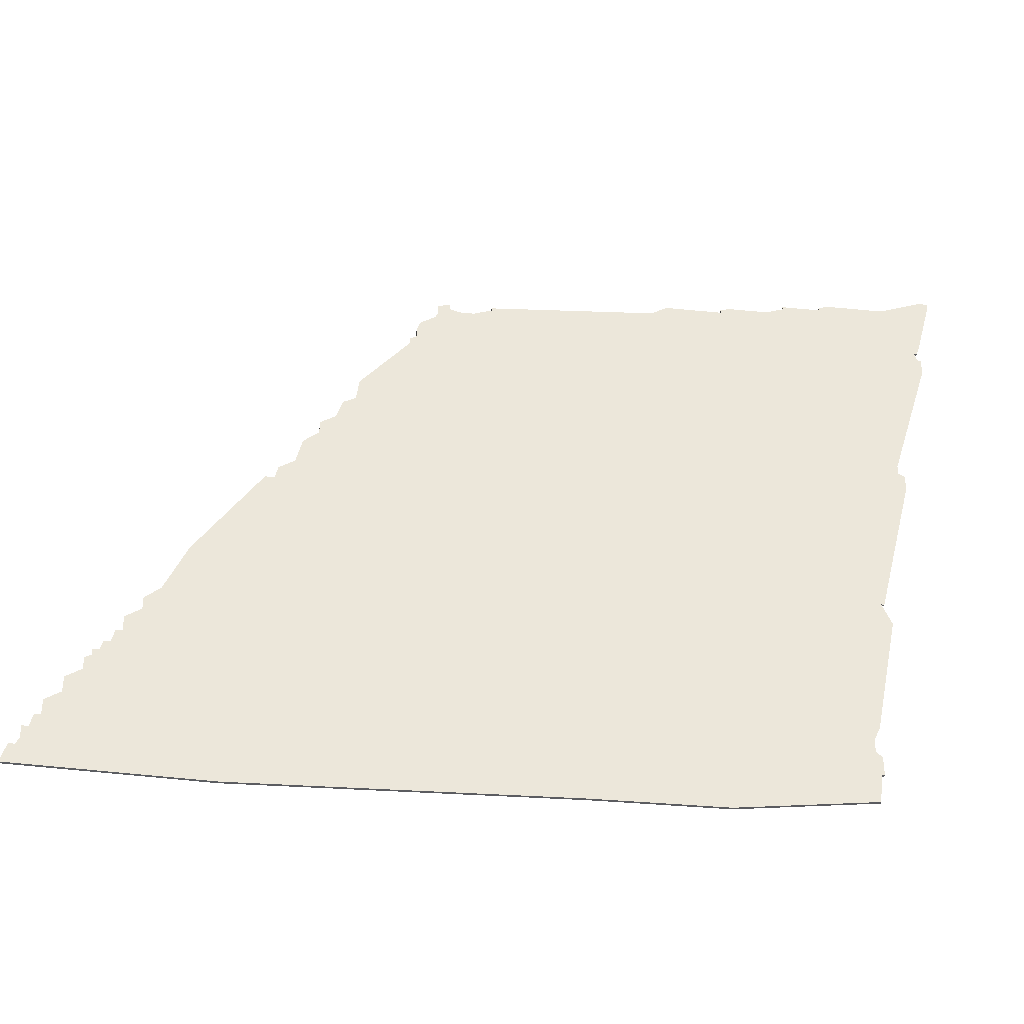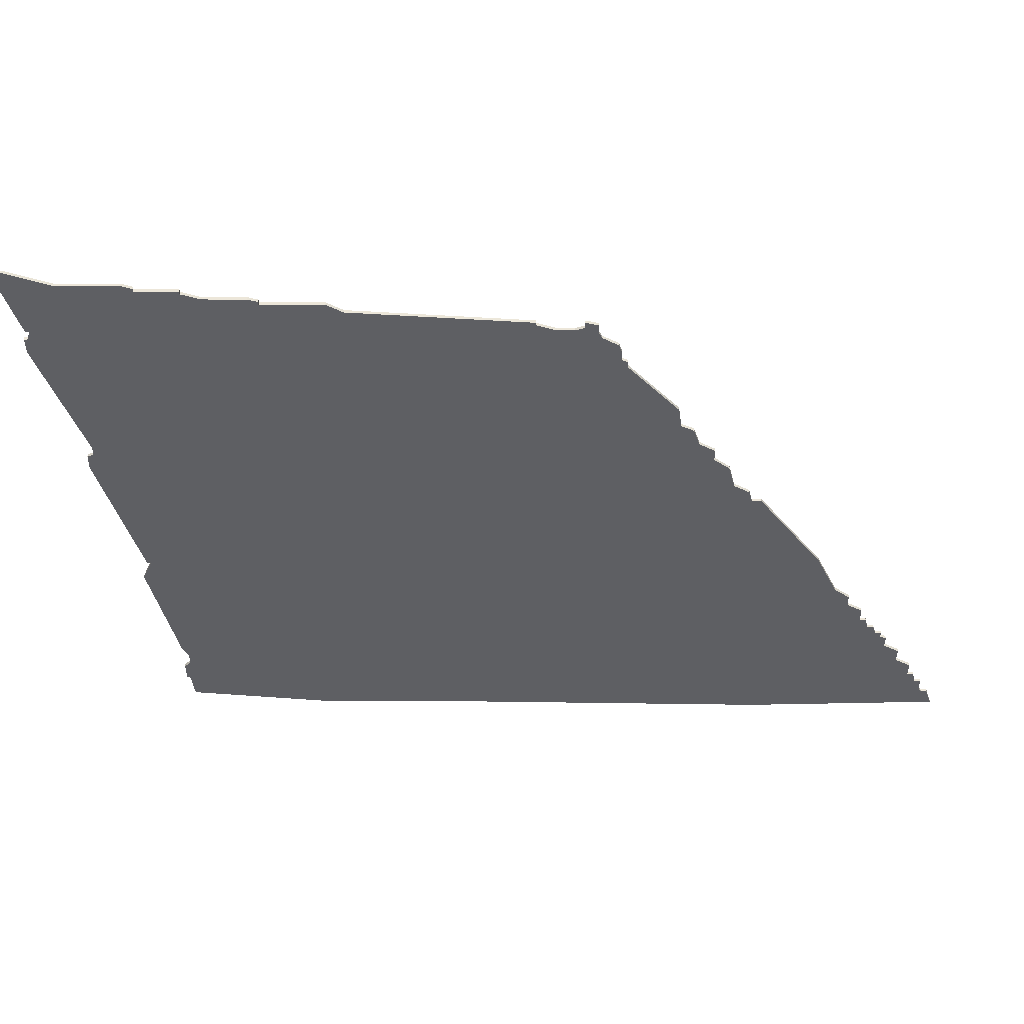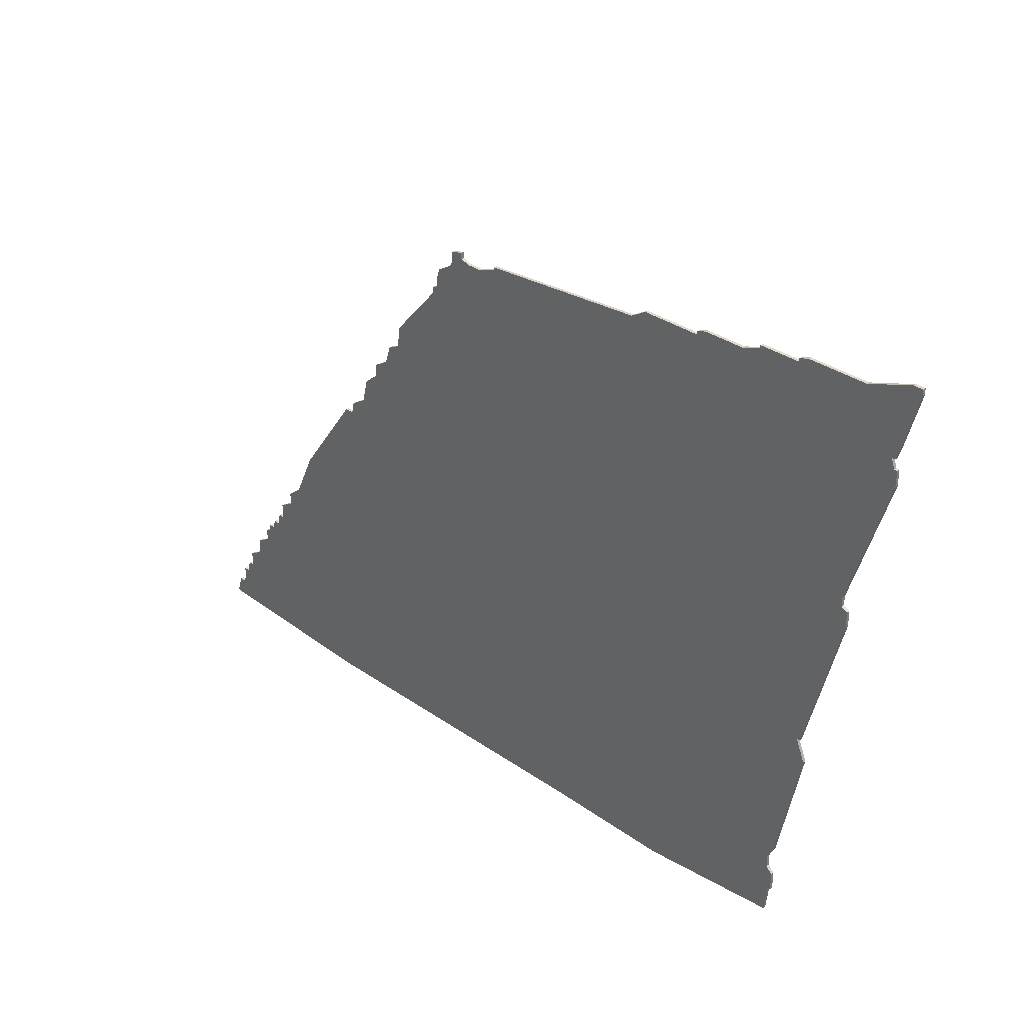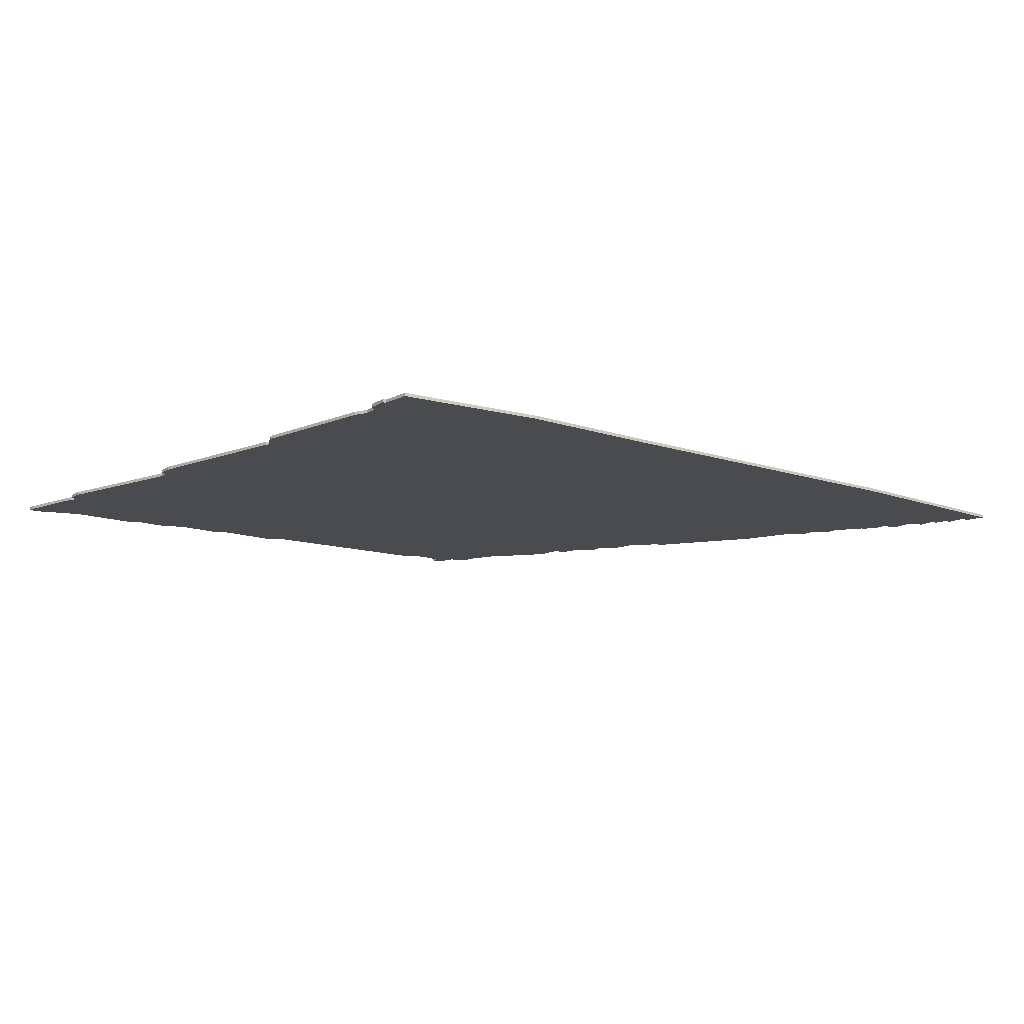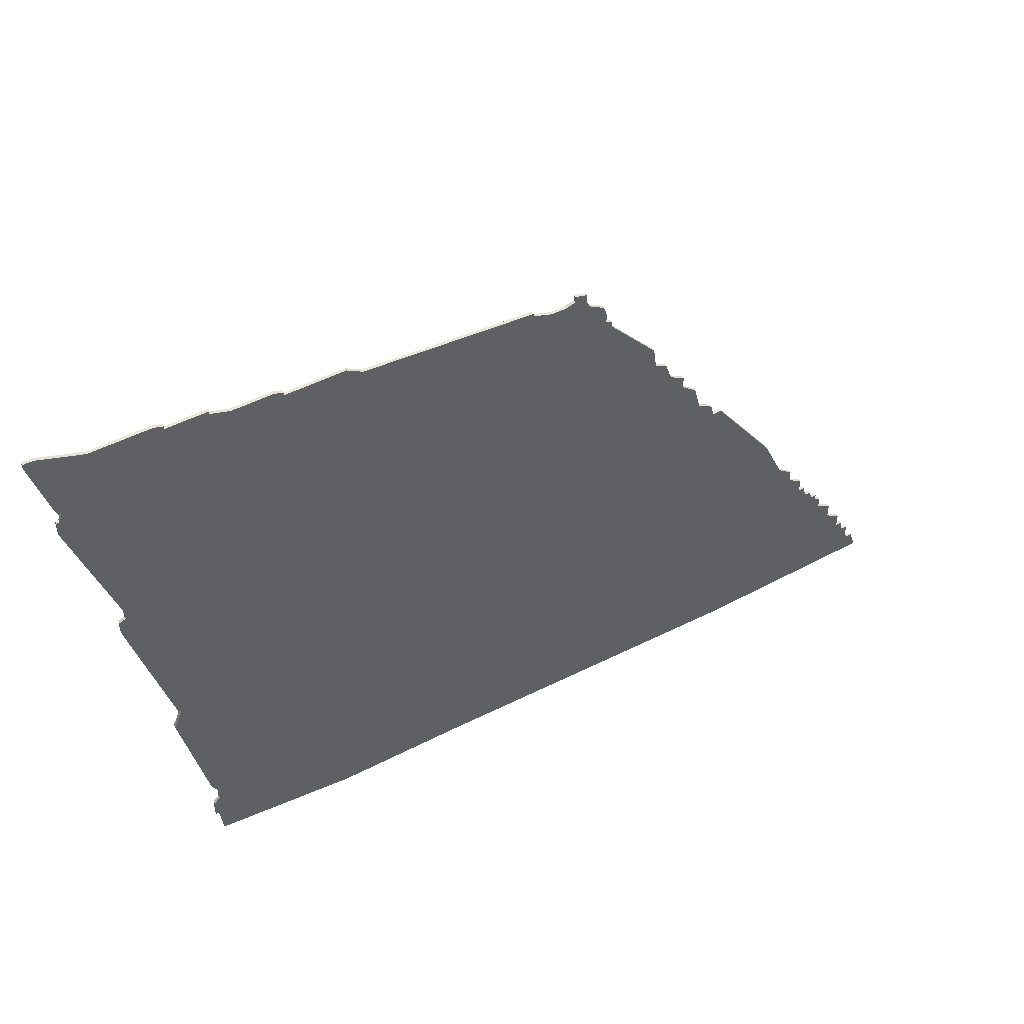
<metadata>
{"format":"obj","ext":"obj","renderer":"f3d","projection":"perspective","resolution":1024,"background":"white","views":[{"elev":-35.3,"azim":172.4,"up":"+Y"},{"elev":48.9,"azim":0.1,"up":"+Y"},{"elev":32.4,"azim":-135.0,"up":"+Y"},{"elev":-14.3,"azim":-36.5,"up":"+Z"},{"elev":48.8,"azim":-29.9,"up":"+Y"}]}
</metadata>
<code>
v 677 -531 0
v 677 -531 1
v 677 -532 0
v 677 -532 1
v 718 -536 0
v 718 -536 1
v 784 -546 0
v 784 -546 1
v 660 -712 0
v 660 -712 1
v 792 -543 0
v 792 -543 1
v 792 -545 0
v 792 -545 1
v 833 -597 0
v 833 -597 1
v 833 -601 0
v 833 -601 1
v 643 -596 0
v 643 -596 1
v 643 -599 0
v 643 -599 1
v 907 -705 0
v 907 -705 1
v 907 -710 0
v 907 -710 1
v 651 -658 0
v 651 -658 1
v 849 -620 0
v 849 -620 1
v 882 -672 0
v 882 -672 1
v 882 -668 0
v 882 -668 1
v 915 -720 0
v 915 -720 1
v 659 -712 0
v 659 -712 1
v 659 -696 0
v 659 -696 1
v 659 -706 0
v 659 -706 1
v 890 -684 0
v 890 -684 1
v 642 -529 0
v 642 -529 1
v 840 -613 0
v 840 -613 1
v 683 -534 0
v 683 -534 1
v 749 -726 0
v 749 -726 1
v 625 -524 0
v 625 -524 1
v 625 -526 0
v 625 -526 1
v 889 -680 0
v 889 -680 1
v 699 -535 0
v 699 -535 1
v 699 -536 0
v 699 -536 1
v 897 -694 0
v 897 -694 1
v 897 -690 0
v 897 -690 1
v 641 -605 0
v 641 -605 1
v 641 -600 0
v 641 -600 1
v 913 -720 0
v 913 -720 1
v 723 -539 0
v 723 -539 1
v 789 -546 0
v 789 -546 1
v 822 -586 0
v 822 -586 1
v 855 -728 0
v 855 -728 1
v 632 -547 0
v 632 -547 1
v 797 -549 0
v 797 -549 1
v 706 -726 0
v 706 -726 1
v 805 -559 0
v 805 -559 1
v 805 -561 0
v 805 -561 1
v 838 -605 0
v 838 -605 1
v 846 -620 0
v 846 -620 1
v 912 -714 0
v 912 -714 1
v 912 -718 0
v 912 -718 1
v 821 -579 0
v 821 -579 1
v 631 -547 0
v 631 -547 1
v 631 -550 0
v 631 -550 1
v 887 -680 0
v 887 -680 1
v 887 -675 0
v 887 -675 1
v 664 -530 0
v 664 -530 1
v 664 -531 0
v 664 -531 1
v 796 -547 0
v 796 -547 1
v 796 -544 0
v 796 -544 1
v 895 -687 0
v 895 -687 1
v 895 -689 0
v 895 -689 1
v 870 -649 0
v 870 -649 1
v 845 -616 0
v 845 -616 1
v 630 -555 0
v 630 -555 1
v 630 -550 0
v 630 -550 1
v 630 -544 0
v 630 -544 1
v 696 -534 0
v 696 -534 1
v 828 -594 0
v 828 -594 1
v 803 -555 0
v 803 -555 1
v 803 -558 0
v 803 -558 1
v 902 -702 0
v 902 -702 1
v 902 -697 0
v 902 -697 1
v 778 -543 0
v 778 -543 1
v 778 -544 0
v 778 -544 1
v 877 -664 0
v 877 -664 1
v 910 -714 0
v 910 -714 1
v 654 -651 0
v 654 -651 1
v 893 -687 0
v 893 -687 1
v 802 -552 0
v 802 -552 1
v 909 -710 0
v 909 -710 1
v 653 -651 0
v 653 -651 1
v 628 -524 0
v 628 -524 1
v 917 -726 0
v 917 -726 1
v 661 -529 0
v 661 -529 1
v 661 -704 0
v 661 -704 1
v 661 -721 0
v 661 -721 1
v 661 -700 0
v 661 -700 1
v 826 -588 0
v 826 -588 1
v 892 -684 0
v 892 -684 1
f 21 67 69
f 151 67 21
f 21 19 73
f 127 103 125
f 111 103 81
f 103 111 125
f 125 111 19
f 129 81 101
f 159 67 151
f 41 9 37
f 167 85 9
f 169 9 85
f 51 85 151
f 151 39 27
f 85 171 39
f 167 171 85
f 151 73 77
f 85 39 151
f 167 9 41
f 73 151 21
f 151 77 51
f 7 75 137
f 129 45 81
f 81 165 111
f 19 111 3
f 111 1 3
f 49 19 3
f 53 161 55
f 161 129 55
f 81 45 165
f 109 111 165
f 161 45 129
f 73 143 145
f 83 75 113
f 113 75 13
f 77 73 145
f 59 61 131
f 49 131 61
f 61 5 73
f 49 61 19
f 115 13 11
f 73 19 61
f 145 7 89
f 115 113 13
f 153 63 43
f 79 43 63
f 65 63 119
f 153 119 63
f 117 119 153
f 63 139 79
f 43 105 57
f 31 105 79
f 43 175 153
f 43 79 105
f 107 105 31
f 97 149 95
f 25 149 97
f 35 163 71
f 79 71 163
f 97 79 25
f 25 79 139
f 25 139 23
f 63 141 139
f 149 25 157
f 97 71 79
f 77 89 99
f 173 133 77
f 77 133 51
f 145 89 77
f 135 83 155
f 89 137 87
f 83 135 137
f 83 137 75
f 89 7 137
f 29 121 93
f 121 79 93
f 33 31 147
f 147 79 121
f 93 51 47
f 47 17 91
f 133 15 17
f 47 123 93
f 17 51 133
f 31 79 147
f 17 47 51
f 51 93 79
f 70 68 22
f 22 68 152
f 74 20 22
f 126 104 128
f 82 104 112
f 126 112 104
f 20 112 126
f 102 82 130
f 152 68 160
f 38 10 42
f 10 86 168
f 86 10 170
f 152 86 52
f 28 40 152
f 40 172 86
f 86 172 168
f 78 74 152
f 152 40 86
f 42 10 168
f 22 152 74
f 52 78 152
f 138 76 8
f 82 46 130
f 112 166 82
f 4 112 20
f 4 2 112
f 4 20 50
f 56 162 54
f 56 130 162
f 166 46 82
f 166 112 110
f 130 46 162
f 146 144 74
f 114 76 84
f 14 76 114
f 146 74 78
f 132 62 60
f 62 132 50
f 74 6 62
f 20 62 50
f 12 14 116
f 62 20 74
f 90 8 146
f 14 114 116
f 44 64 154
f 64 44 80
f 120 64 66
f 64 120 154
f 154 120 118
f 80 140 64
f 58 106 44
f 80 106 32
f 154 176 44
f 106 80 44
f 32 106 108
f 96 150 98
f 98 150 26
f 72 164 36
f 164 72 80
f 26 80 98
f 140 80 26
f 24 140 26
f 140 142 64
f 158 26 150
f 80 72 98
f 100 90 78
f 78 134 174
f 52 134 78
f 78 90 146
f 156 84 136
f 88 138 90
f 138 136 84
f 76 138 84
f 138 8 90
f 94 122 30
f 94 80 122
f 148 32 34
f 122 80 148
f 48 52 94
f 92 18 48
f 18 16 134
f 94 124 48
f 134 52 18
f 148 80 32
f 52 48 18
f 80 94 52
f 14 12 13
f 13 12 11
f 76 14 75
f 75 14 13
f 8 76 7
f 7 76 75
f 146 8 145
f 145 8 7
f 144 146 143
f 143 146 145
f 74 144 73
f 73 144 143
f 6 74 5
f 5 74 73
f 62 6 61
f 61 6 5
f 60 62 59
f 59 62 61
f 132 60 131
f 131 60 59
f 50 132 49
f 49 132 131
f 4 50 3
f 3 50 49
f 2 4 1
f 1 4 3
f 112 2 111
f 111 2 1
f 110 112 109
f 109 112 111
f 166 110 165
f 165 110 109
f 46 166 45
f 45 166 165
f 162 46 161
f 161 46 45
f 54 162 53
f 53 162 161
f 56 54 55
f 55 54 53
f 130 56 129
f 129 56 55
f 102 130 101
f 101 130 129
f 82 102 81
f 81 102 101
f 104 82 103
f 103 82 81
f 128 104 127
f 127 104 103
f 126 128 125
f 125 128 127
f 20 126 19
f 19 126 125
f 22 20 21
f 21 20 19
f 70 22 69
f 69 22 21
f 68 70 67
f 67 70 69
f 160 68 159
f 159 68 67
f 152 160 151
f 151 160 159
f 28 152 27
f 27 152 151
f 40 28 39
f 39 28 27
f 172 40 171
f 171 40 39
f 168 172 167
f 167 172 171
f 42 168 41
f 41 168 167
f 38 42 37
f 37 42 41
f 10 38 9
f 9 38 37
f 170 10 169
f 169 10 9
f 86 170 85
f 85 170 169
f 52 86 51
f 51 86 85
f 80 52 79
f 79 52 51
f 164 80 163
f 163 80 79
f 36 164 35
f 35 164 163
f 72 36 71
f 71 36 35
f 98 72 97
f 97 72 71
f 96 98 95
f 95 98 97
f 150 96 149
f 149 96 95
f 158 150 157
f 157 150 149
f 26 158 25
f 25 158 157
f 24 26 23
f 23 26 25
f 140 24 139
f 139 24 23
f 142 140 141
f 141 140 139
f 64 142 63
f 63 142 141
f 66 64 65
f 65 64 63
f 120 66 119
f 119 66 65
f 118 120 117
f 117 120 119
f 154 118 153
f 153 118 117
f 176 154 175
f 175 154 153
f 44 176 43
f 43 176 175
f 58 44 57
f 57 44 43
f 106 58 105
f 105 58 57
f 108 106 107
f 107 106 105
f 32 108 31
f 31 108 107
f 34 32 33
f 33 32 31
f 148 34 147
f 147 34 33
f 122 148 121
f 121 148 147
f 30 122 29
f 29 122 121
f 94 30 93
f 93 30 29
f 124 94 123
f 123 94 93
f 48 124 47
f 47 124 123
f 92 48 91
f 91 48 47
f 18 92 17
f 17 92 91
f 16 18 15
f 15 18 17
f 134 16 133
f 133 16 15
f 174 134 173
f 173 134 133
f 78 174 77
f 77 174 173
f 100 78 99
f 99 78 77
f 90 100 89
f 89 100 99
f 88 90 87
f 87 90 89
f 138 88 137
f 137 88 87
f 136 138 135
f 135 138 137
f 156 136 155
f 155 136 135
f 84 156 83
f 83 156 155
f 114 84 113
f 113 84 83
f 12 116 11
f 11 116 115
f 116 114 115
f 115 114 113

</code>
